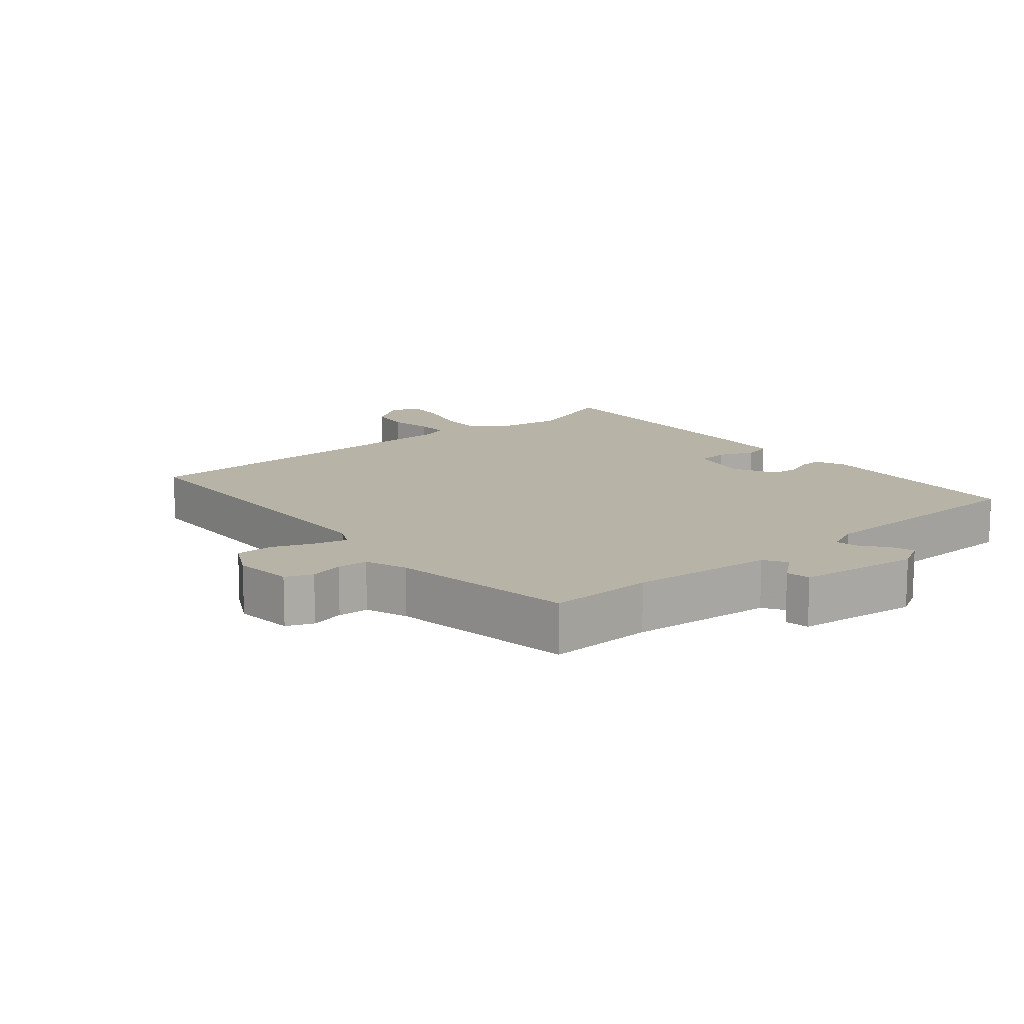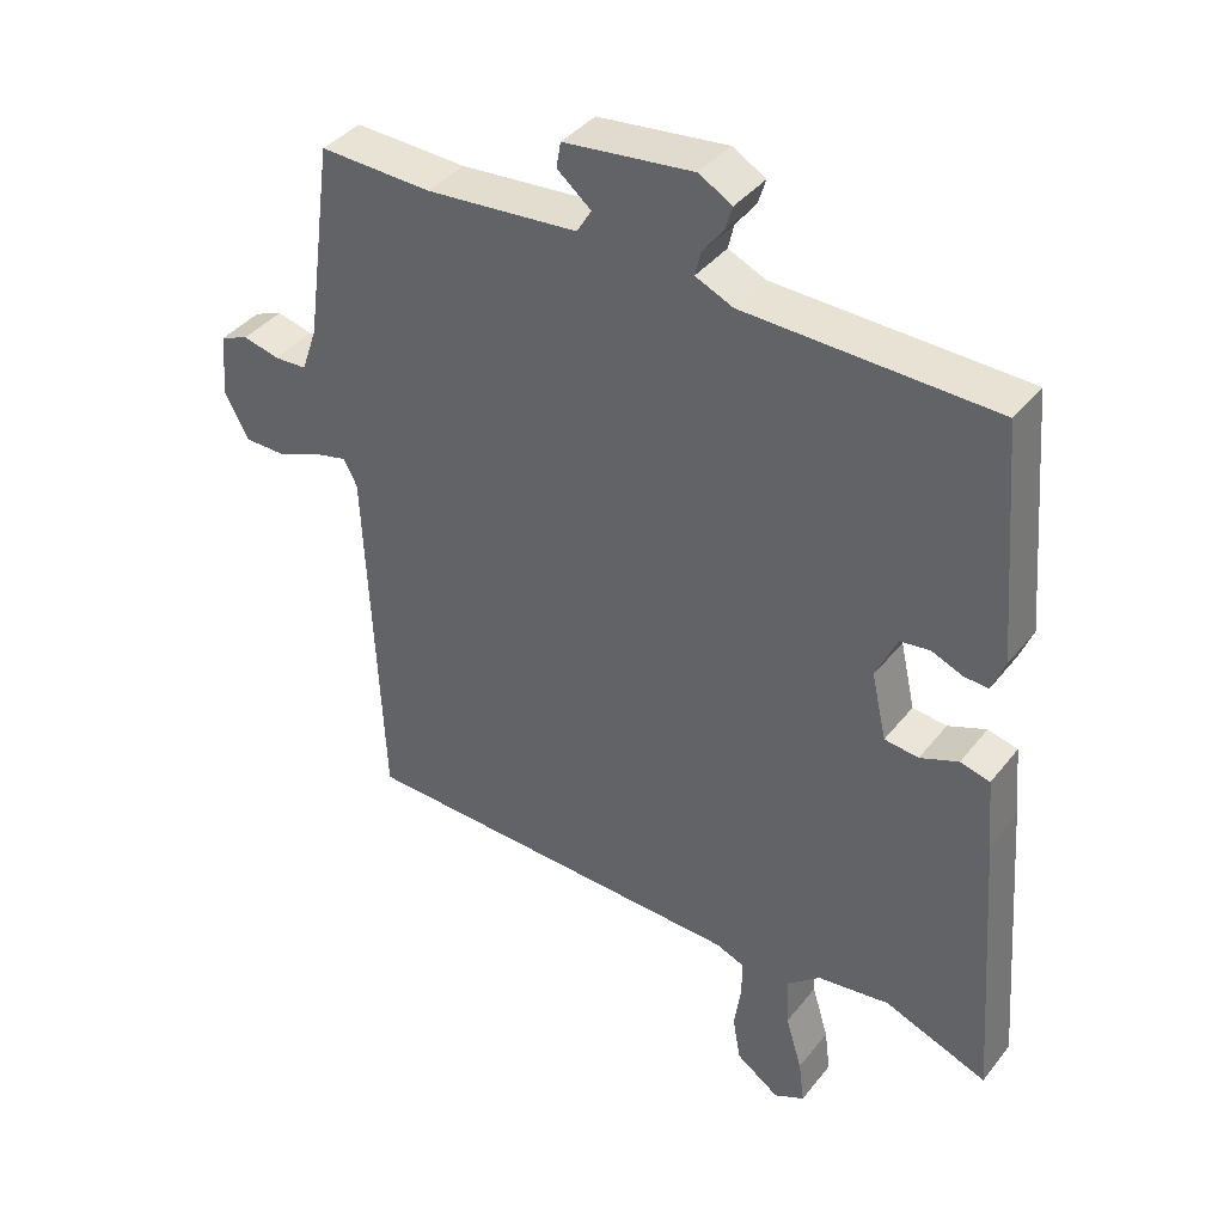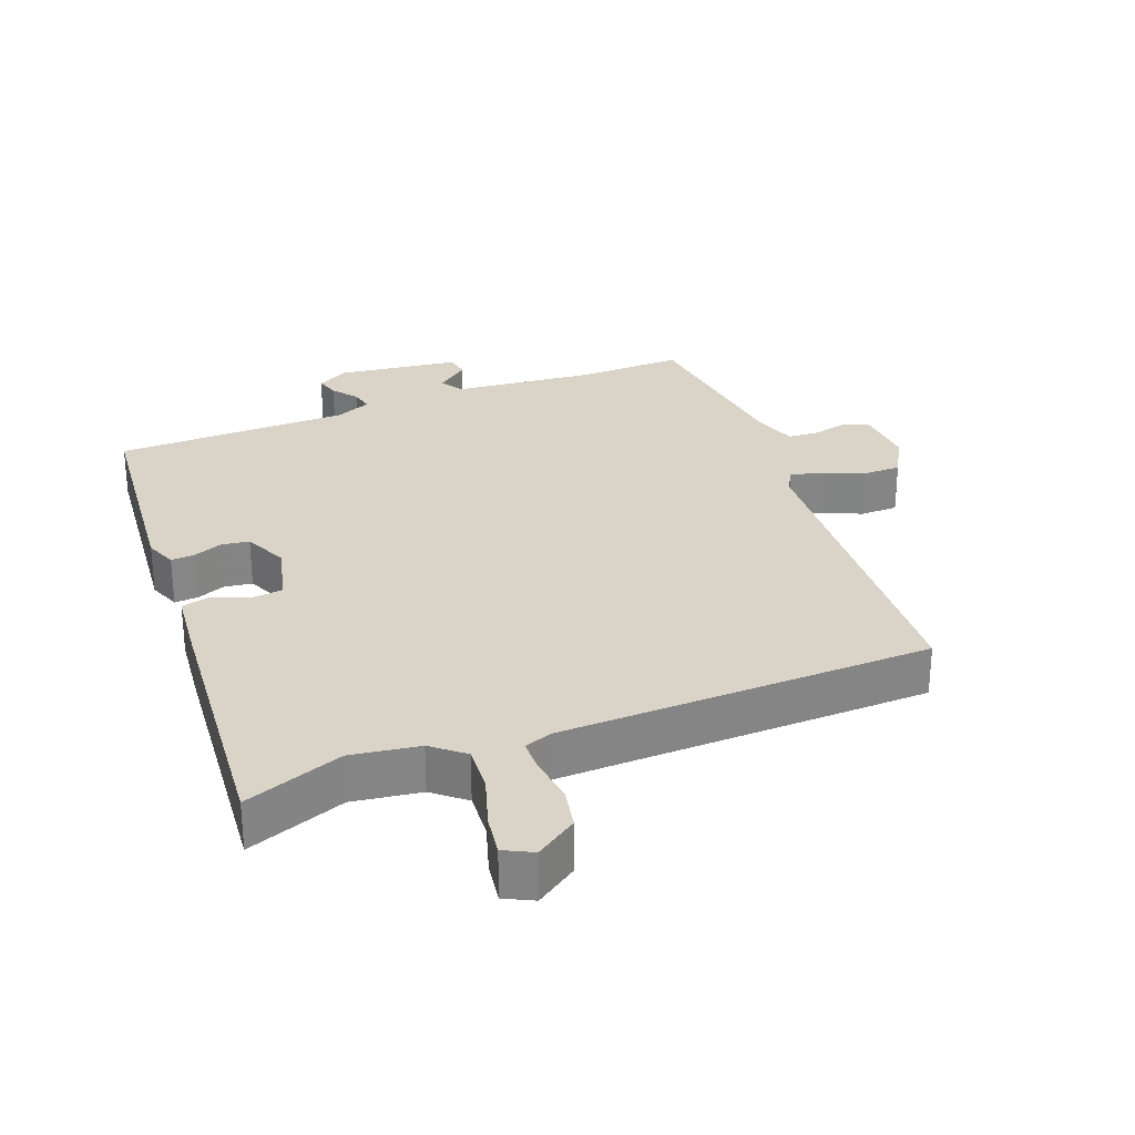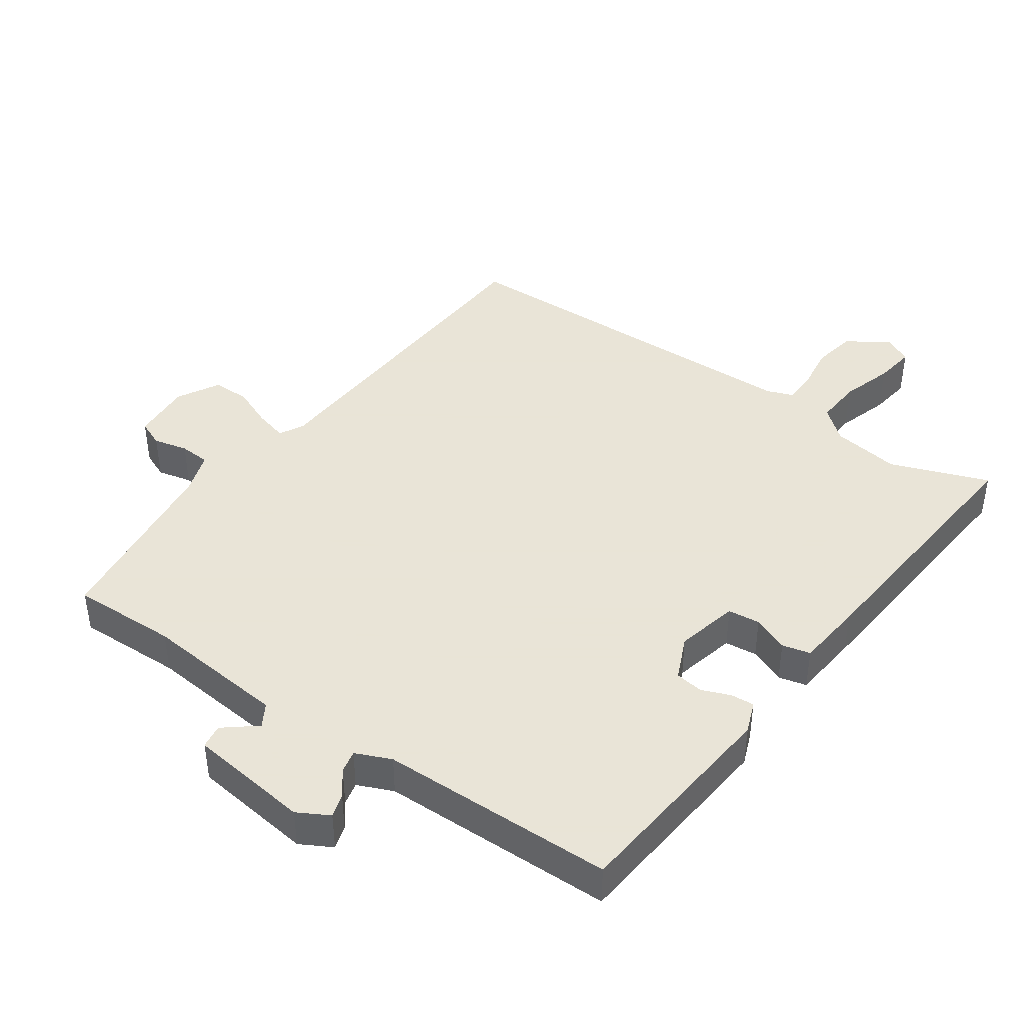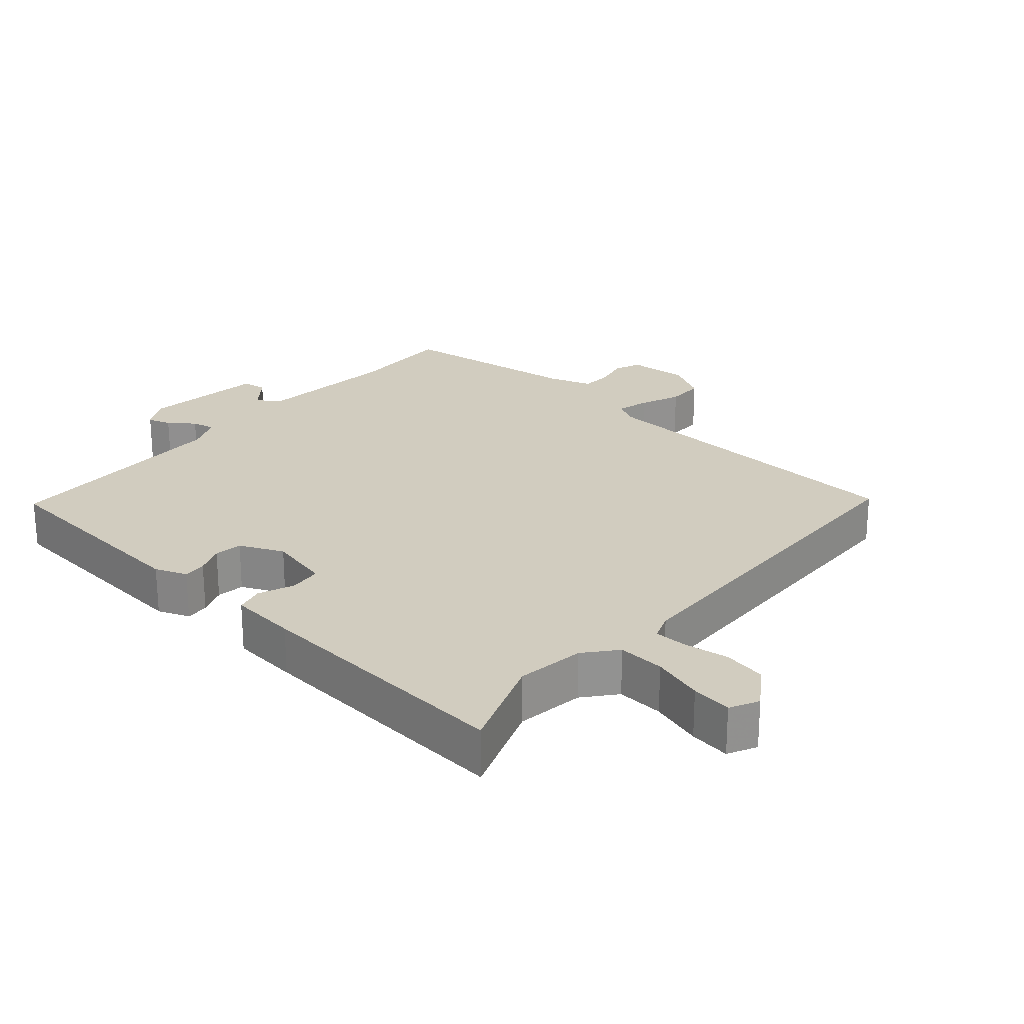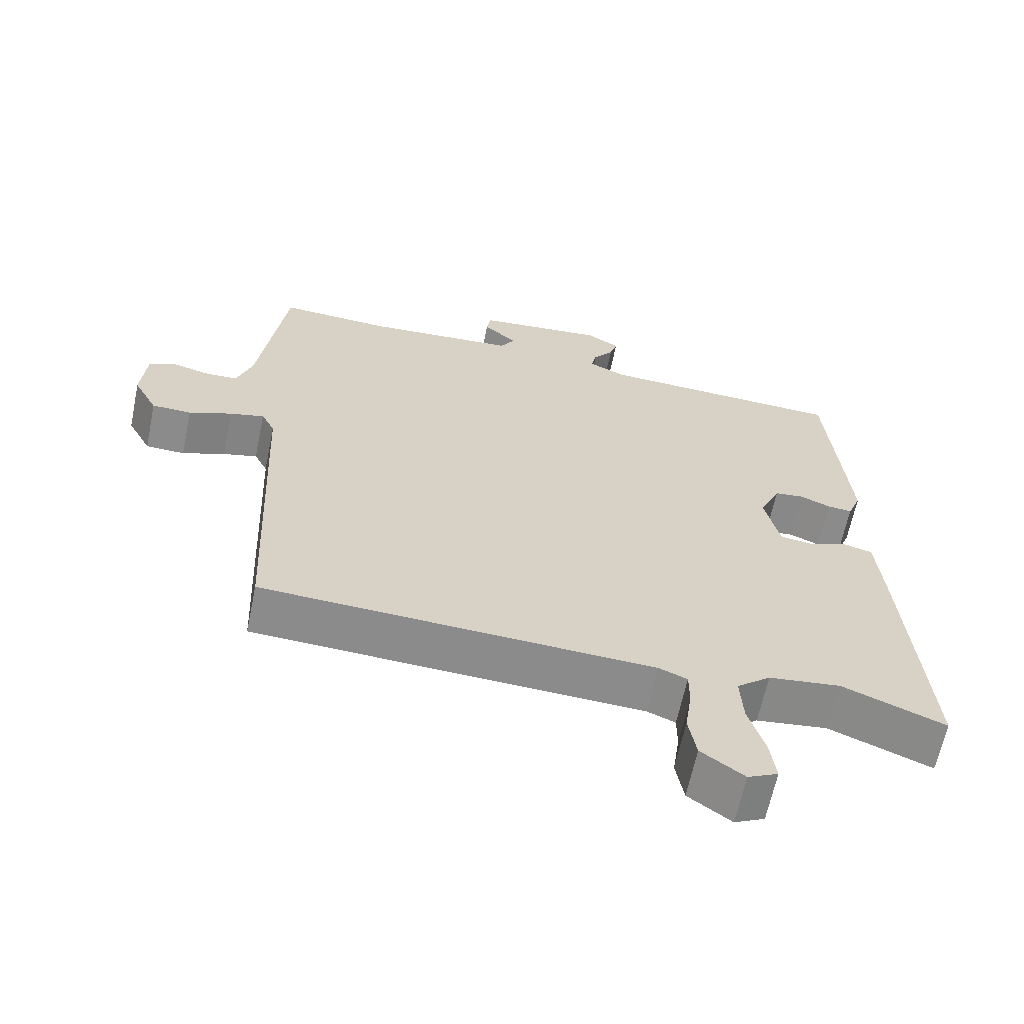
<metadata>
{"format":"obj","ext":"obj","renderer":"f3d","projection":"perspective","resolution":1024,"background":"white","views":[{"elev":12.9,"azim":-40.2,"up":"+Y"},{"elev":39.1,"azim":34.0,"up":"+Z"},{"elev":28.6,"azim":159.7,"up":"+Y"},{"elev":42.8,"azim":35.9,"up":"+Y"},{"elev":24.1,"azim":131.7,"up":"+Y"},{"elev":-63.7,"azim":-11.7,"up":"+Z"}]}
</metadata>
<code>
v -0.479 0.07 0.539
v -0.321 0.07 0.532
v -0.107 0.07 0.549
v -0.086 0.07 0.583
v -0.134 0.07 0.623
v -0.128 0.07 0.659
v 0.055 0.07 0.679
v 0.102 0.07 0.652
v 0.091 0.07 0.617
v 0.062 0.07 0.58
v 0.054 0.07 0.546
v 0.107 0.07 0.522
v 0.459 0.07 0.51
v 0.486 0.07 0.179
v 0.467 0.07 0.132
v 0.432 0.07 0.135
v 0.389 0.07 0.153
v 0.347 0.07 0.148
v 0.317 0.07 0.083
v 0.338 0.07 -0.01
v 0.386 0.07 -0.016
v 0.44 0.07 0.005
v 0.482 0.07 -0.006
v 0.491 0.07 -0.107
v 0.52 0.07 -0.508
v 0.374 0.07 -0.451
v 0.272 0.07 -0.464
v 0.224 0.07 -0.503
v 0.228 0.07 -0.573
v 0.251 0.07 -0.65
v 0.259 0.07 -0.711
v 0.216 0.07 -0.732
v 0.155 0.07 -0.689
v 0.144 0.07 -0.625
v 0.154 0.07 -0.559
v 0.154 0.07 -0.509
v 0.114 0.07 -0.493
v -0.441 0.07 -0.47
v -0.464 0.07 0.037
v -0.483 0.07 0.074
v -0.532 0.07 0.062
v -0.593 0.07 0.038
v -0.649 0.07 0.039
v -0.683 0.07 0.102
v -0.676 0.07 0.192
v -0.636 0.07 0.208
v -0.585 0.07 0.195
v -0.539 0.07 0.197
v -0.517 0.07 0.26
v -0.479 0 0.539
v -0.321 0 0.532
v -0.107 0 0.549
v -0.086 0 0.583
v -0.134 0 0.623
v -0.128 0 0.659
v 0.055 0 0.679
v 0.102 0 0.652
v 0.091 0 0.617
v 0.062 0 0.58
v 0.054 0 0.546
v 0.107 0 0.522
v 0.459 0 0.51
v 0.486 0 0.179
v 0.467 0 0.132
v 0.432 0 0.135
v 0.389 0 0.153
v 0.347 0 0.148
v 0.317 0 0.083
v 0.338 0 -0.01
v 0.386 0 -0.016
v 0.44 0 0.005
v 0.482 0 -0.006
v 0.491 0 -0.107
v 0.52 0 -0.508
v 0.374 0 -0.451
v 0.272 0 -0.464
v 0.224 0 -0.503
v 0.228 0 -0.573
v 0.251 0 -0.65
v 0.259 0 -0.711
v 0.216 0 -0.732
v 0.155 0 -0.689
v 0.144 0 -0.625
v 0.154 0 -0.559
v 0.154 0 -0.509
v 0.114 0 -0.493
v -0.441 0 -0.47
v -0.464 0 0.037
v -0.483 0 0.074
v -0.532 0 0.062
v -0.593 0 0.038
v -0.649 0 0.039
v -0.683 0 0.102
v -0.676 0 0.192
v -0.636 0 0.208
v -0.585 0 0.195
v -0.539 0 0.197
v -0.517 0 0.26
f 44 45 46 47
f 44 47 48
f 41 42 43 44
f 40 41 44 48
f 39 40 48 49
f 37 38 39
f 36 37 39 49
f 32 33 34 35
f 32 35 36
f 29 30 31 32
f 28 29 32 36
f 27 28 36 49
f 23 24 25 26
f 21 22 23 26
f 20 21 26 27
f 19 20 27 49
f 14 15 16 17
f 12 13 14 17
f 11 12 17 18
f 7 8 9 10
f 7 10 11
f 4 5 6 7
f 3 4 7 11
f 2 3 11 18
f 18 19 49
f 1 2 18 49
f 96 95 94 93
f 97 96 93
f 93 92 91 90
f 97 93 90 89
f 98 97 89 88
f 88 87 86
f 98 88 86 85
f 84 83 82 81
f 85 84 81
f 81 80 79 78
f 85 81 78 77
f 98 85 77 76
f 75 74 73 72
f 75 72 71 70
f 76 75 70 69
f 98 76 69 68
f 66 65 64 63
f 66 63 62 61
f 67 66 61 60
f 59 58 57 56
f 60 59 56
f 56 55 54 53
f 60 56 53 52
f 67 60 52 51
f 98 68 67
f 98 67 51 50
f 1 50 51 2
f 2 51 52 3
f 3 52 53 4
f 4 53 54 5
f 5 54 55 6
f 6 55 56 7
f 7 56 57 8
f 8 57 58 9
f 9 58 59 10
f 10 59 60 11
f 11 60 61 12
f 12 61 62 13
f 13 62 63 14
f 14 63 64 15
f 15 64 65 16
f 16 65 66 17
f 17 66 67 18
f 18 67 68 19
f 19 68 69 20
f 20 69 70 21
f 21 70 71 22
f 22 71 72 23
f 23 72 73 24
f 24 73 74 25
f 25 74 75 26
f 26 75 76 27
f 27 76 77 28
f 28 77 78 29
f 29 78 79 30
f 30 79 80 31
f 31 80 81 32
f 32 81 82 33
f 33 82 83 34
f 34 83 84 35
f 35 84 85 36
f 36 85 86 37
f 37 86 87 38
f 38 87 88 39
f 39 88 89 40
f 40 89 90 41
f 41 90 91 42
f 42 91 92 43
f 43 92 93 44
f 44 93 94 45
f 45 94 95 46
f 46 95 96 47
f 47 96 97 48
f 48 97 98 49
f 49 98 50 1

</code>
